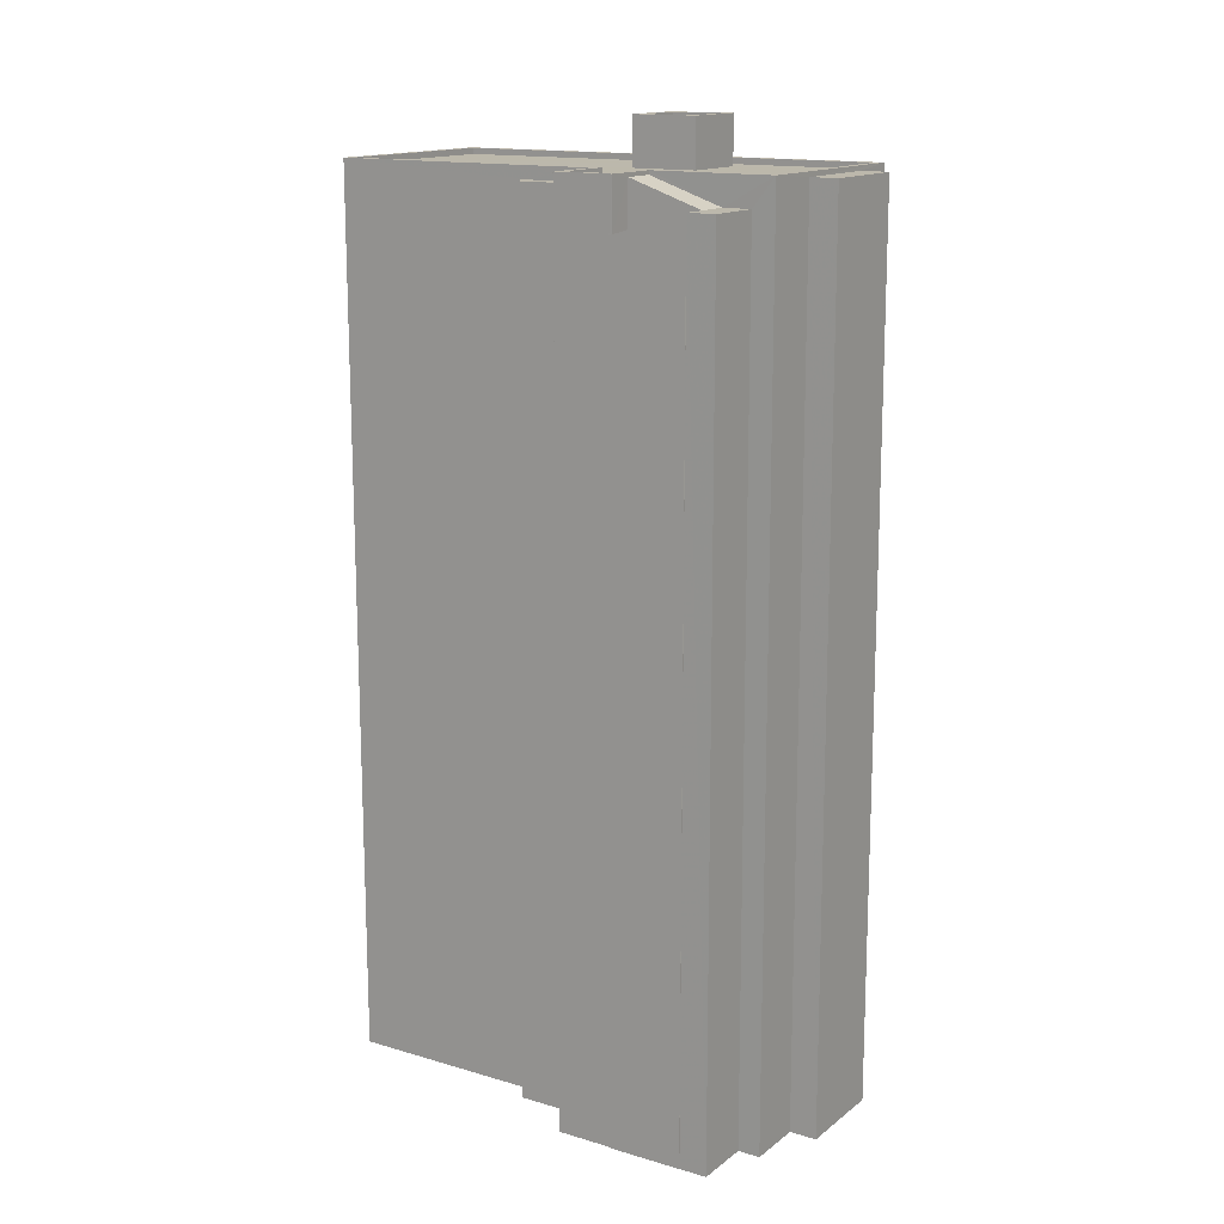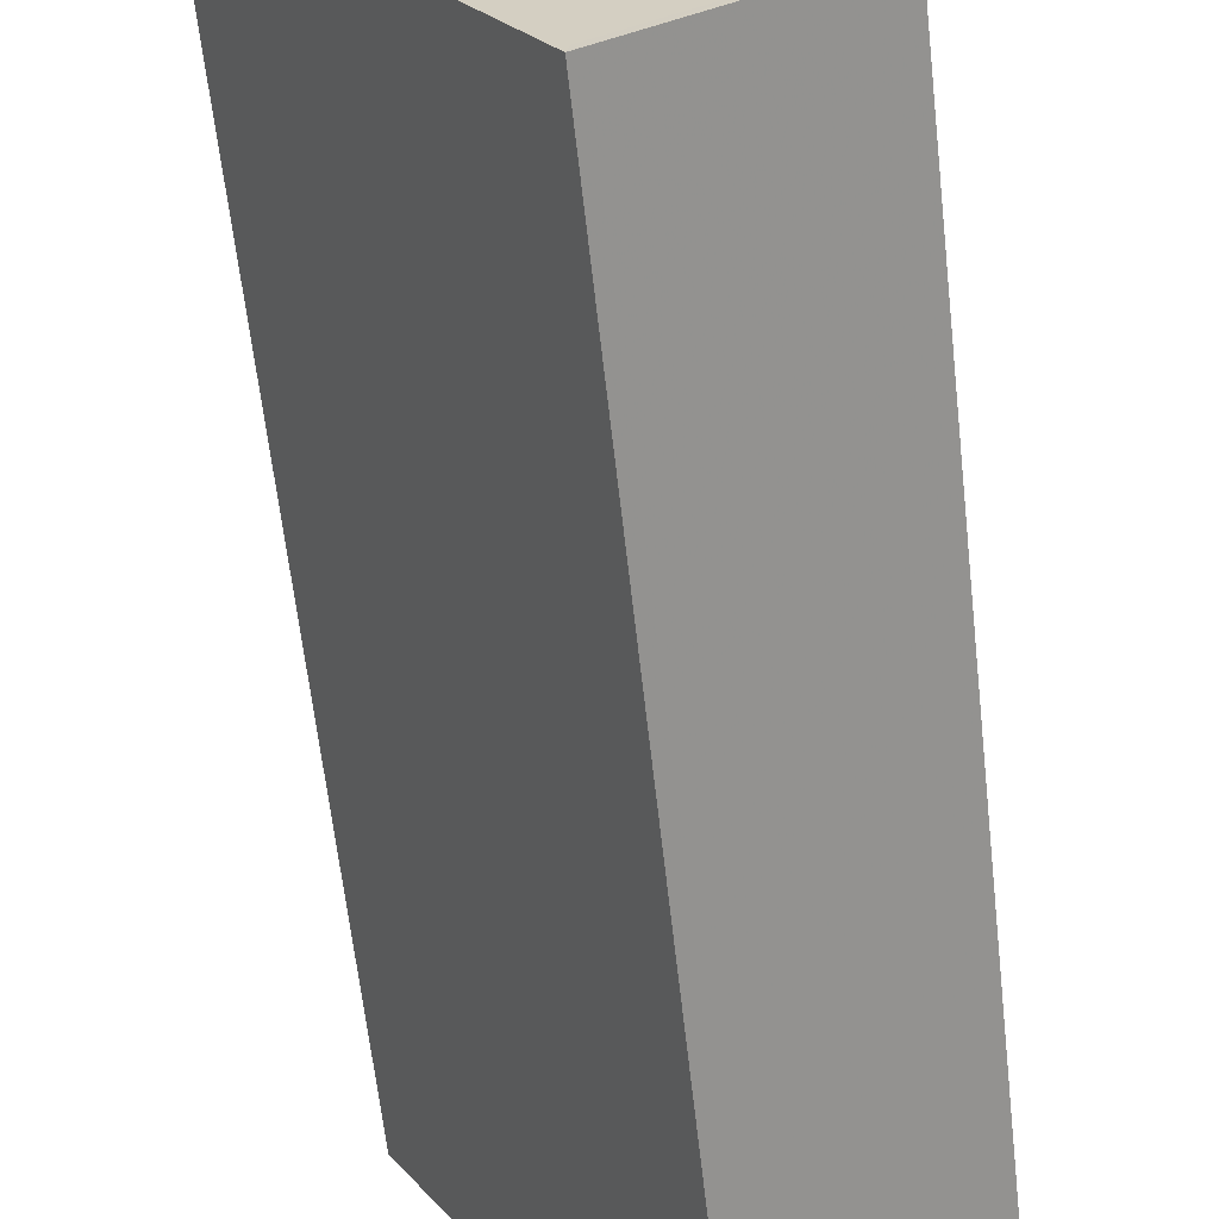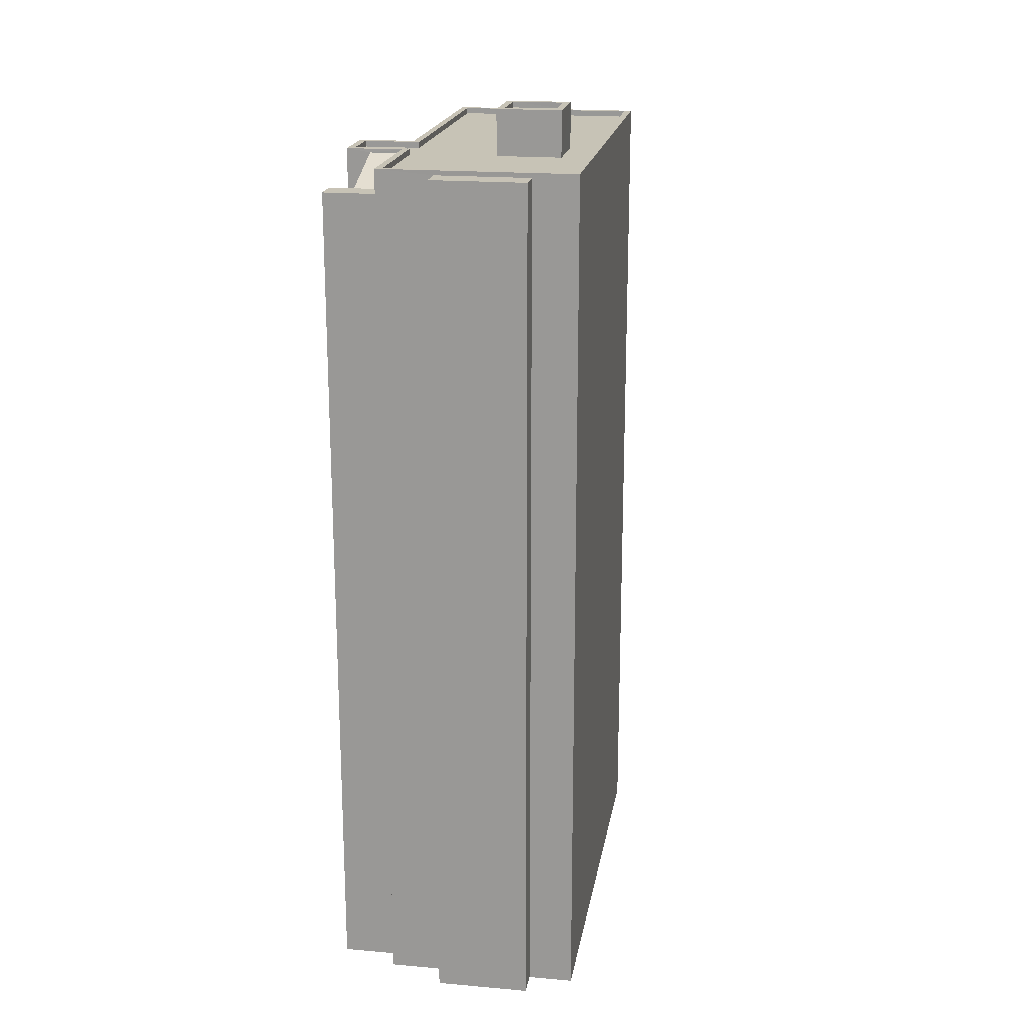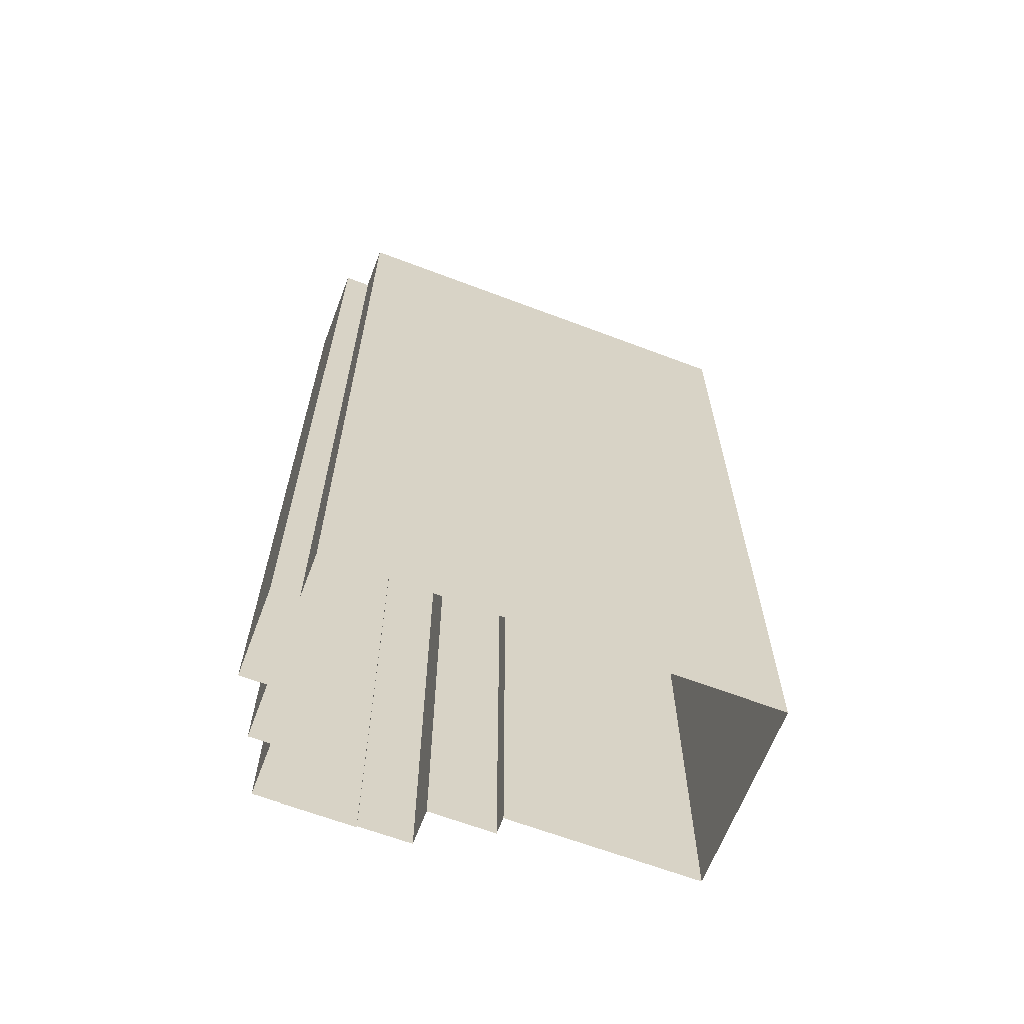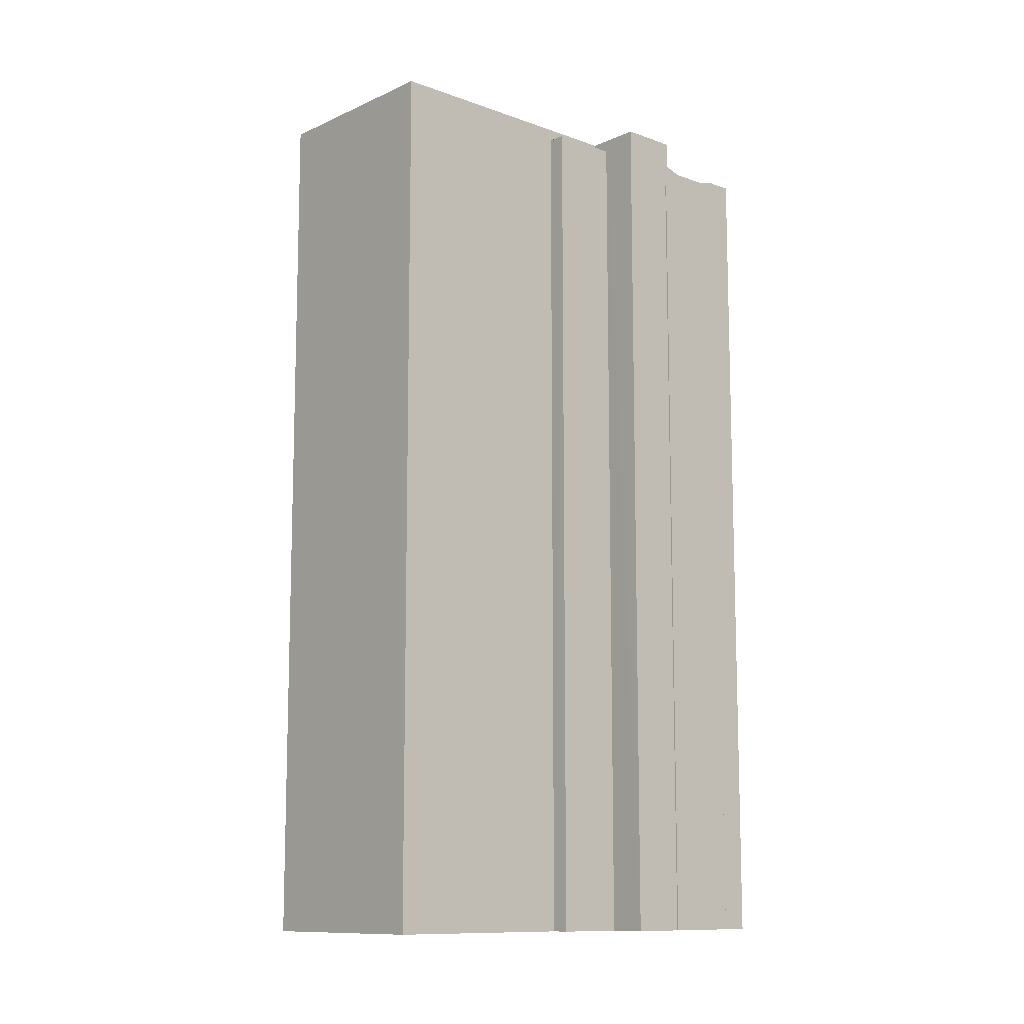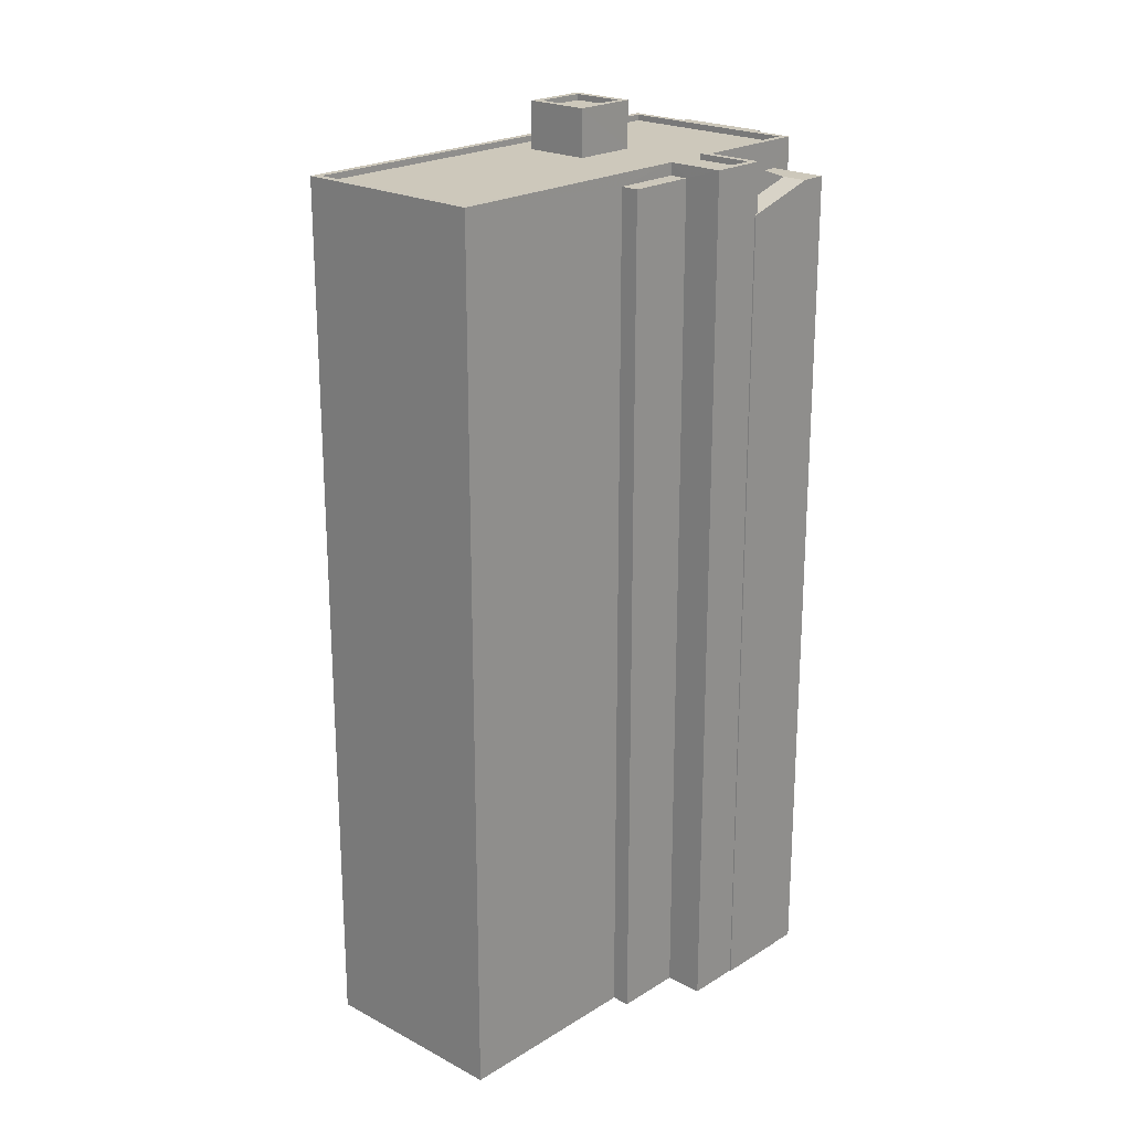
<metadata>
{"format":"obj","ext":"obj","renderer":"f3d","projection":"perspective","resolution":1024,"background":"white","views":[{"elev":14.6,"azim":152.6,"up":"+Z"},{"elev":-62.5,"azim":6.4,"up":"+Y"},{"elev":19.4,"azim":-140.7,"up":"+Z"},{"elev":-65.0,"azim":-81.0,"up":"+Z"},{"elev":-11.0,"azim":77.9,"up":"+Z"},{"elev":21.7,"azim":72.7,"up":"+Z"}]}
</metadata>
<code>
v -8798 -3.618e+04 13.2
v -8806 -3.618e+04 13.2
v -8803 -3.617e+04 13.21
v -8815 -3.616e+04 13.22
v -8802 -3.617e+04 13.21
v -8803 -3.617e+04 13.21
v -8803 -3.616e+04 13.21
v -8802 -3.617e+04 13.21
v -8805 -3.616e+04 13.21
v -8803 -3.616e+04 13.21
v -8805 -3.616e+04 13.21
v -8811 -3.616e+04 13.21
v -8810 -3.616e+04 13.21
v -8814 -3.616e+04 13.22
v -8814 -3.616e+04 13.21
v -8807 -3.616e+04 13.21
v -8805 -3.616e+04 13.21
v -8808 -3.616e+04 13.21
v -8803 -3.616e+04 48.24
v -8803 -3.616e+04 48.29
v -8803 -3.616e+04 48.24
v -8805 -3.616e+04 49.18
v -8804 -3.616e+04 48.29
v -8806 -3.616e+04 49.18
v -8805 -3.616e+04 49.18
v -8805 -3.616e+04 49.18
v -8807 -3.616e+04 49.18
v -8807 -3.616e+04 49.18
v -8804 -3.616e+04 50.2
v -8805 -3.616e+04 50.2
v -8799 -3.618e+04 50.36
v -8806 -3.618e+04 50.36
v -8798 -3.618e+04 50.36
v -8808 -3.616e+04 50.37
v -8815 -3.616e+04 50.37
v -8815 -3.616e+04 50.37
v -8808 -3.616e+04 50.37
v -8806 -3.618e+04 50.36
v -8802 -3.617e+04 50.11
v -8803 -3.616e+04 50.12
v -8805 -3.617e+04 50.12
v -8805 -3.617e+04 50.11
v -8799 -3.618e+04 50.11
v -8807 -3.617e+04 50.12
v -8802 -3.618e+04 50.11
v -8808 -3.616e+04 50.12
v -8811 -3.616e+04 50.12
v -8809 -3.617e+04 50.12
v -8806 -3.618e+04 50.11
v -8810 -3.617e+04 50.12
v -8815 -3.616e+04 50.12
v -8811 -3.617e+04 50.12
v -8802 -3.617e+04 50.36
v -8803 -3.616e+04 50.37
v -8803 -3.616e+04 50.37
v -8802 -3.617e+04 50.36
v -8804 -3.617e+04 50.36
v -8805 -3.617e+04 50.36
v -8805 -3.616e+04 50.37
v -8805 -3.617e+04 50.37
v -8810 -3.616e+04 50.17
v -8811 -3.616e+04 50.17
v -8814 -3.616e+04 50.17
v -8814 -3.616e+04 50.17
v -8803 -3.617e+04 49.84
v -8802 -3.617e+04 49.84
v -8803 -3.617e+04 49.84
v -8804 -3.617e+04 49.84
v -8808 -3.617e+04 51.86
v -8809 -3.617e+04 51.86
v -8811 -3.617e+04 51.86
v -8810 -3.617e+04 51.86
v -8810 -3.617e+04 52.11
v -8811 -3.617e+04 52.11
v -8810 -3.617e+04 52.11
v -8807 -3.617e+04 52.11
v -8809 -3.617e+04 52.11
v -8809 -3.617e+04 52.11
v -8808 -3.617e+04 52.11
v -8811 -3.617e+04 52.11
f 1 2 3
f 2 4 3
f 5 3 6
f 6 7 8
f 7 9 10
f 10 9 11
f 12 13 14
f 13 15 14
f 3 4 15
f 9 16 17
f 16 13 18
f 6 3 15
f 6 16 7
f 16 9 7
f 13 6 15
f 13 16 6
f 19 20 21
f 22 20 19
f 23 20 24
f 20 25 24
f 22 25 20
f 25 26 24
f 24 27 28
f 24 26 27
f 29 24 28
f 30 29 28
f 31 32 33
f 34 35 36
f 37 34 36
f 36 35 32
f 38 32 31
f 36 32 38
f 39 40 41
f 42 39 41
f 43 42 44
f 45 43 44
f 41 46 47
f 41 47 48
f 44 42 48
f 42 41 48
f 49 45 50
f 49 50 51
f 52 47 51
f 45 44 50
f 52 48 47
f 50 52 51
f 53 54 55
f 56 57 53
f 33 57 31
f 58 31 57
f 34 37 59
f 55 54 59
f 37 60 59
f 56 58 57
f 56 53 55
f 60 55 59
f 61 62 63
f 64 61 63
f 65 66 67
f 68 65 67
f 69 70 71
f 72 69 71
f 73 74 75
f 76 77 78
f 79 76 78
f 78 77 74
f 80 74 73
f 78 74 80
f 73 75 76
f 79 73 76
f 21 7 10
f 19 21 10
f 25 22 11
f 9 25 11
f 19 10 11
f 22 19 11
f 16 27 26
f 17 16 26
f 25 9 17
f 26 25 17
f 23 24 29
f 16 18 27
f 18 34 27
f 28 59 30
f 28 34 59
f 27 34 28
f 18 13 61
f 61 34 18
f 34 61 35
f 4 64 15
f 35 64 4
f 61 64 35
f 32 4 2
f 32 35 4
f 20 54 21
f 7 21 8
f 8 21 53
f 21 54 53
f 57 67 53
f 53 67 8
f 57 68 67
f 8 67 6
f 68 57 65
f 3 65 1
f 1 65 33
f 65 57 33
f 33 2 1
f 33 32 2
f 20 29 54
f 54 29 59
f 20 23 29
f 59 29 30
f 49 38 45
f 45 31 43
f 45 38 31
f 38 49 51
f 36 38 51
f 51 47 36
f 47 46 37
f 36 47 37
f 60 37 46
f 41 60 46
f 55 60 41
f 40 55 41
f 56 40 39
f 56 55 40
f 56 39 42
f 58 56 42
f 31 42 43
f 31 58 42
f 61 12 62
f 61 13 12
f 64 63 14
f 15 64 14
f 62 12 14
f 63 62 14
f 6 66 5
f 6 67 66
f 3 5 66
f 65 3 66
f 73 72 71
f 80 73 71
f 78 71 70
f 78 80 71
f 79 70 69
f 79 78 70
f 79 69 72
f 73 79 72
f 52 74 77
f 48 52 77
f 76 44 48
f 77 76 48
f 50 44 76
f 75 50 76
f 52 75 74
f 52 50 75

</code>
